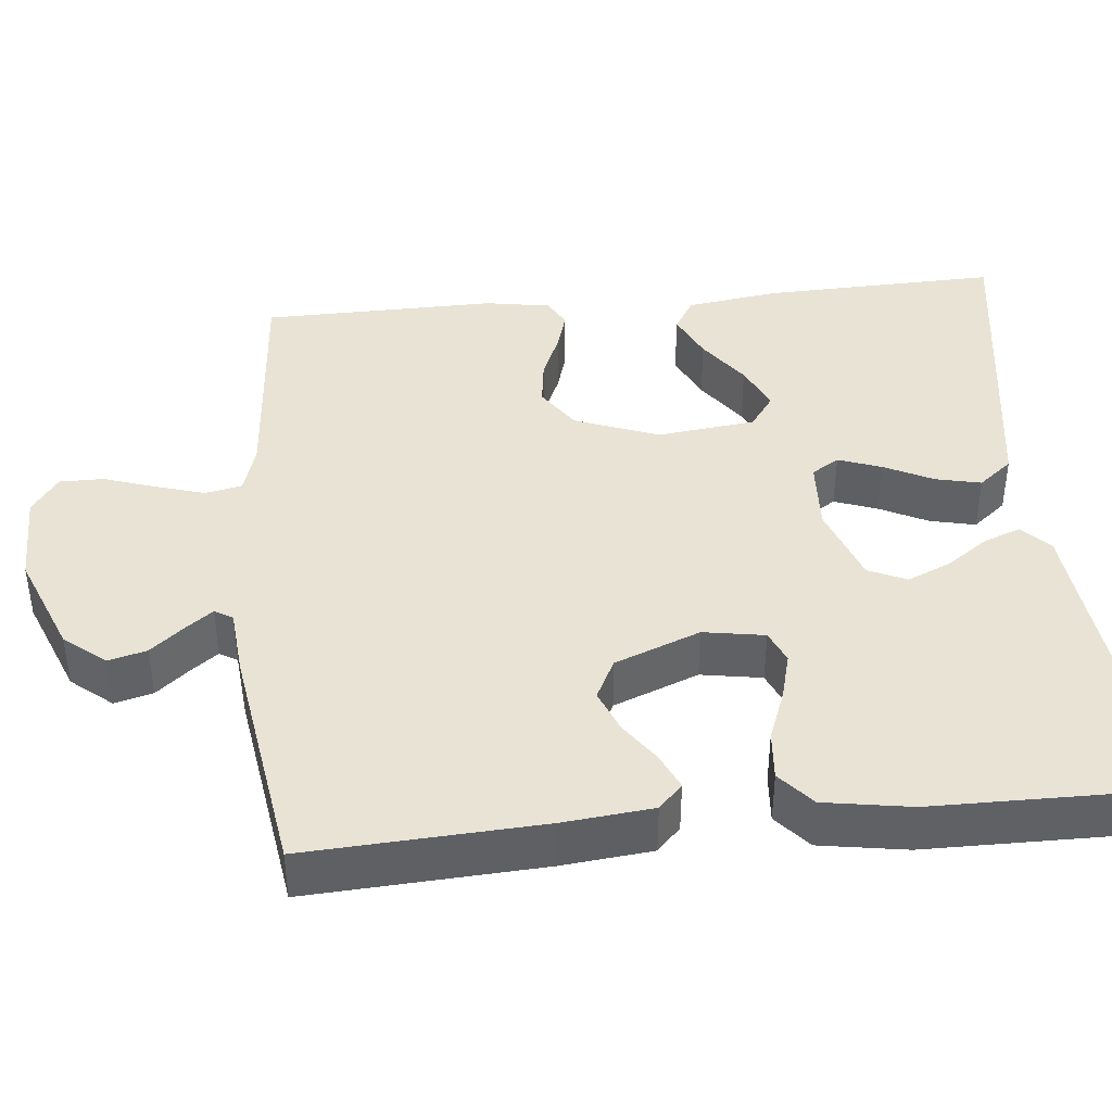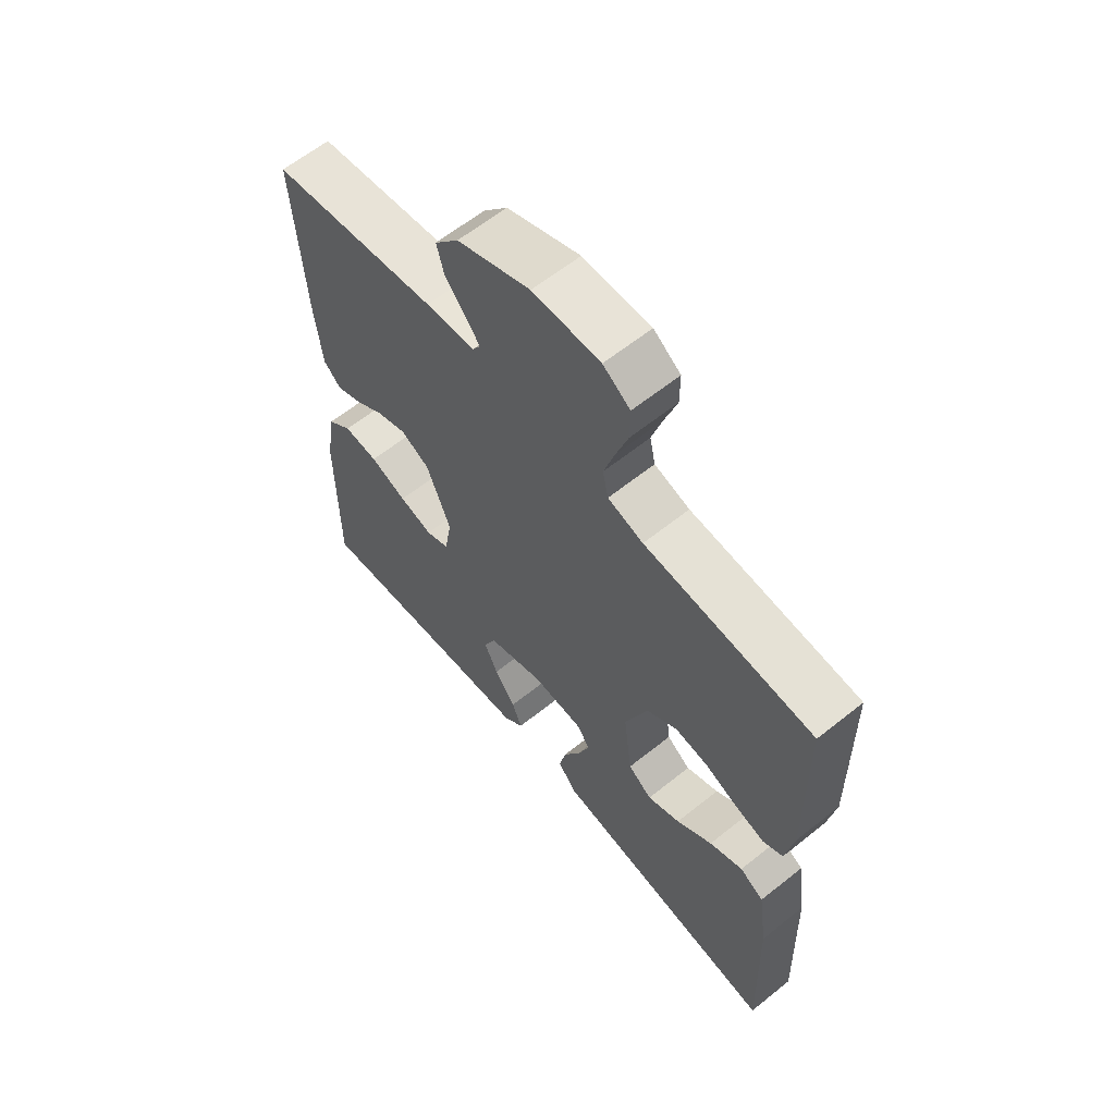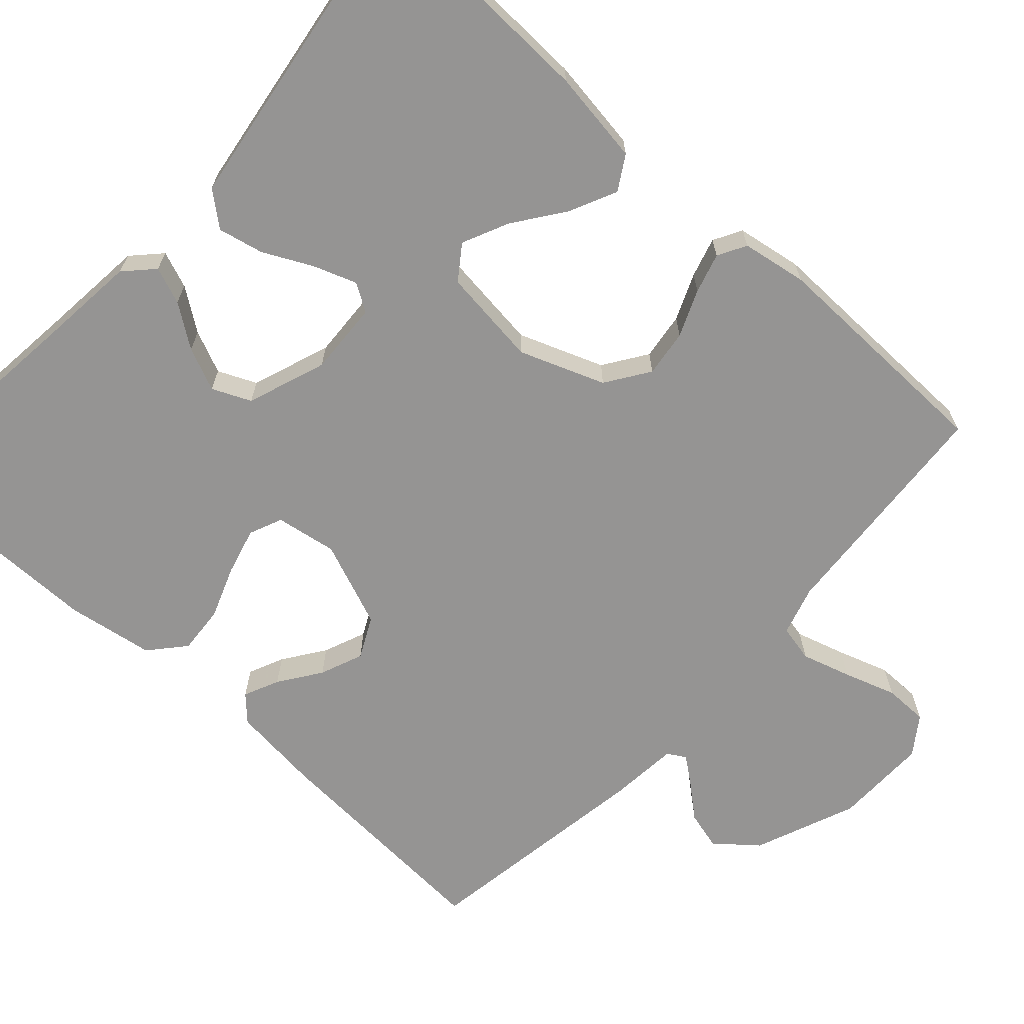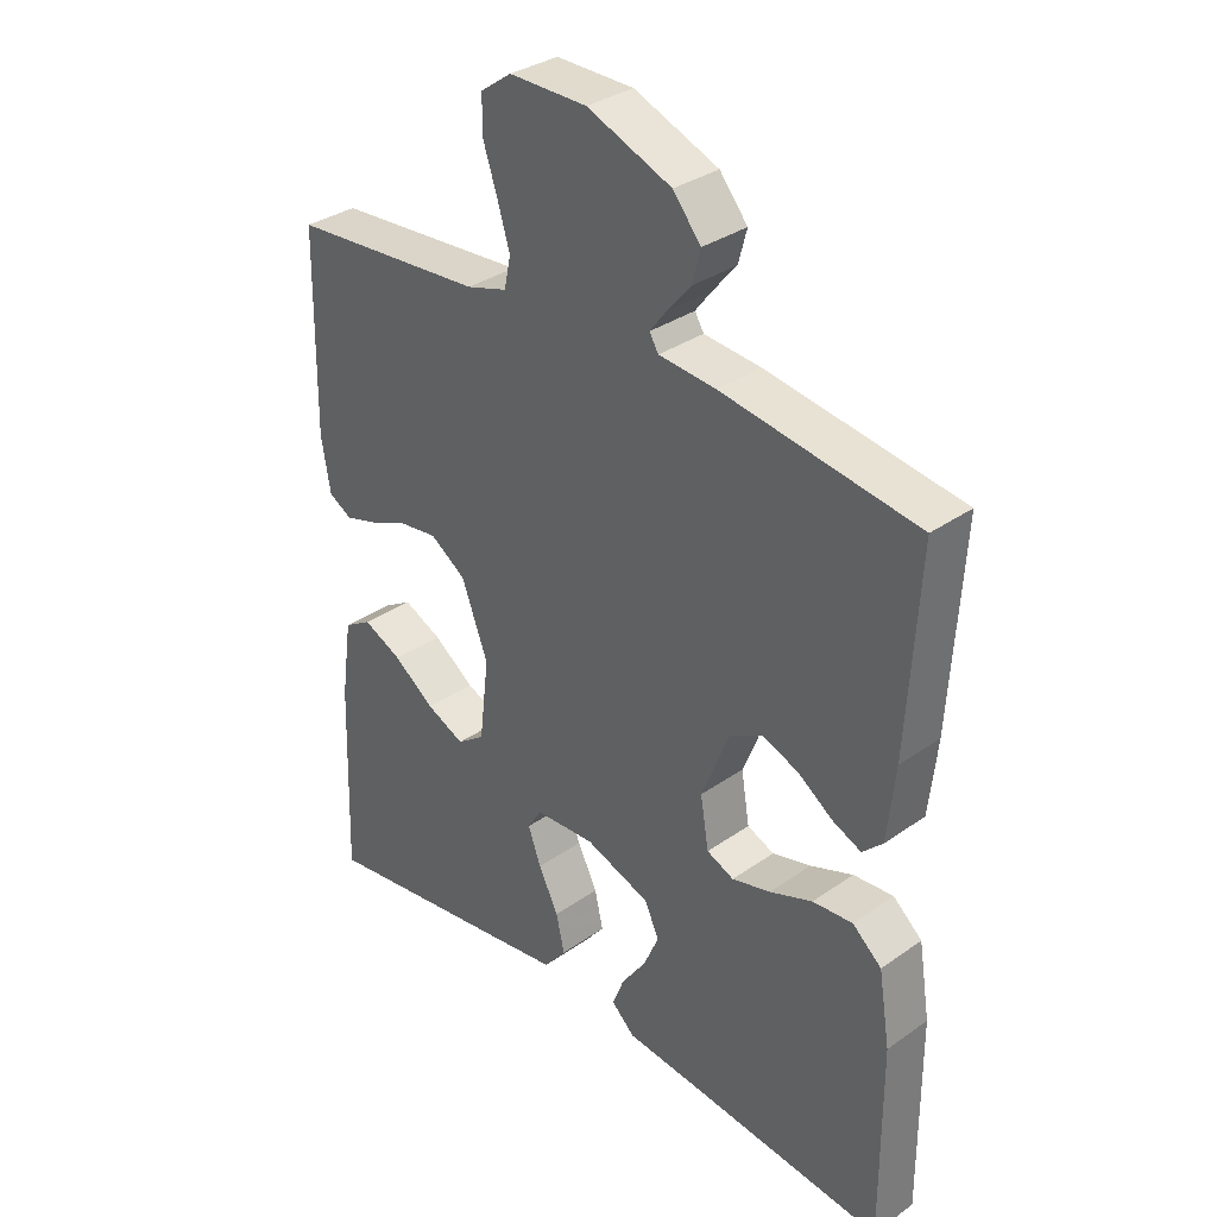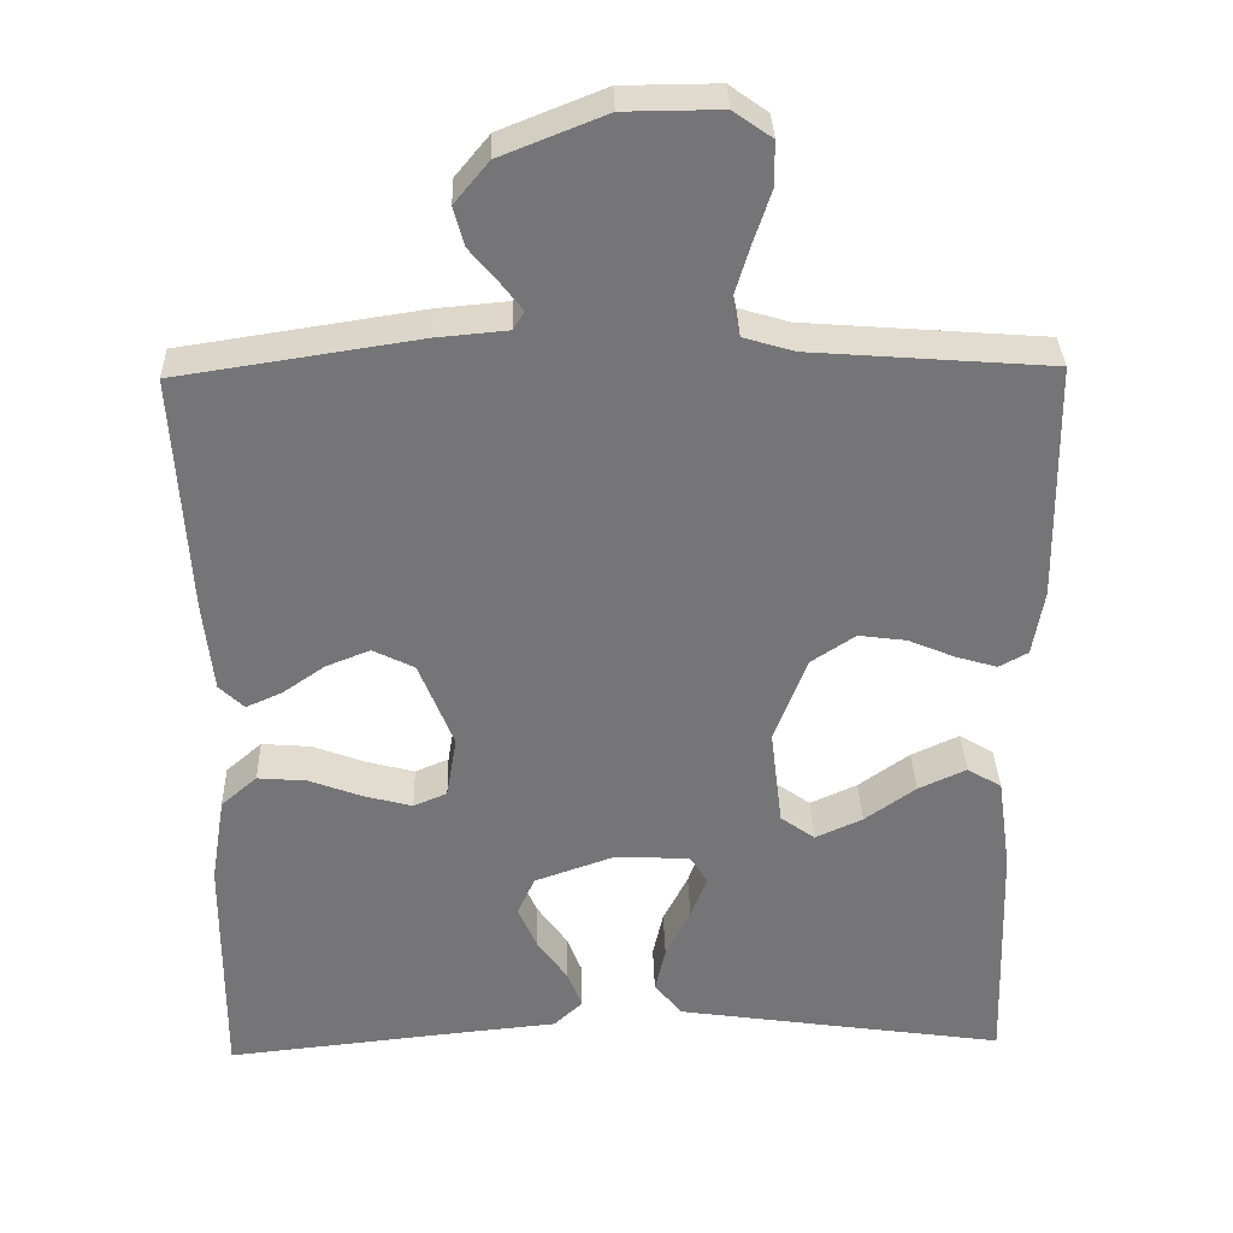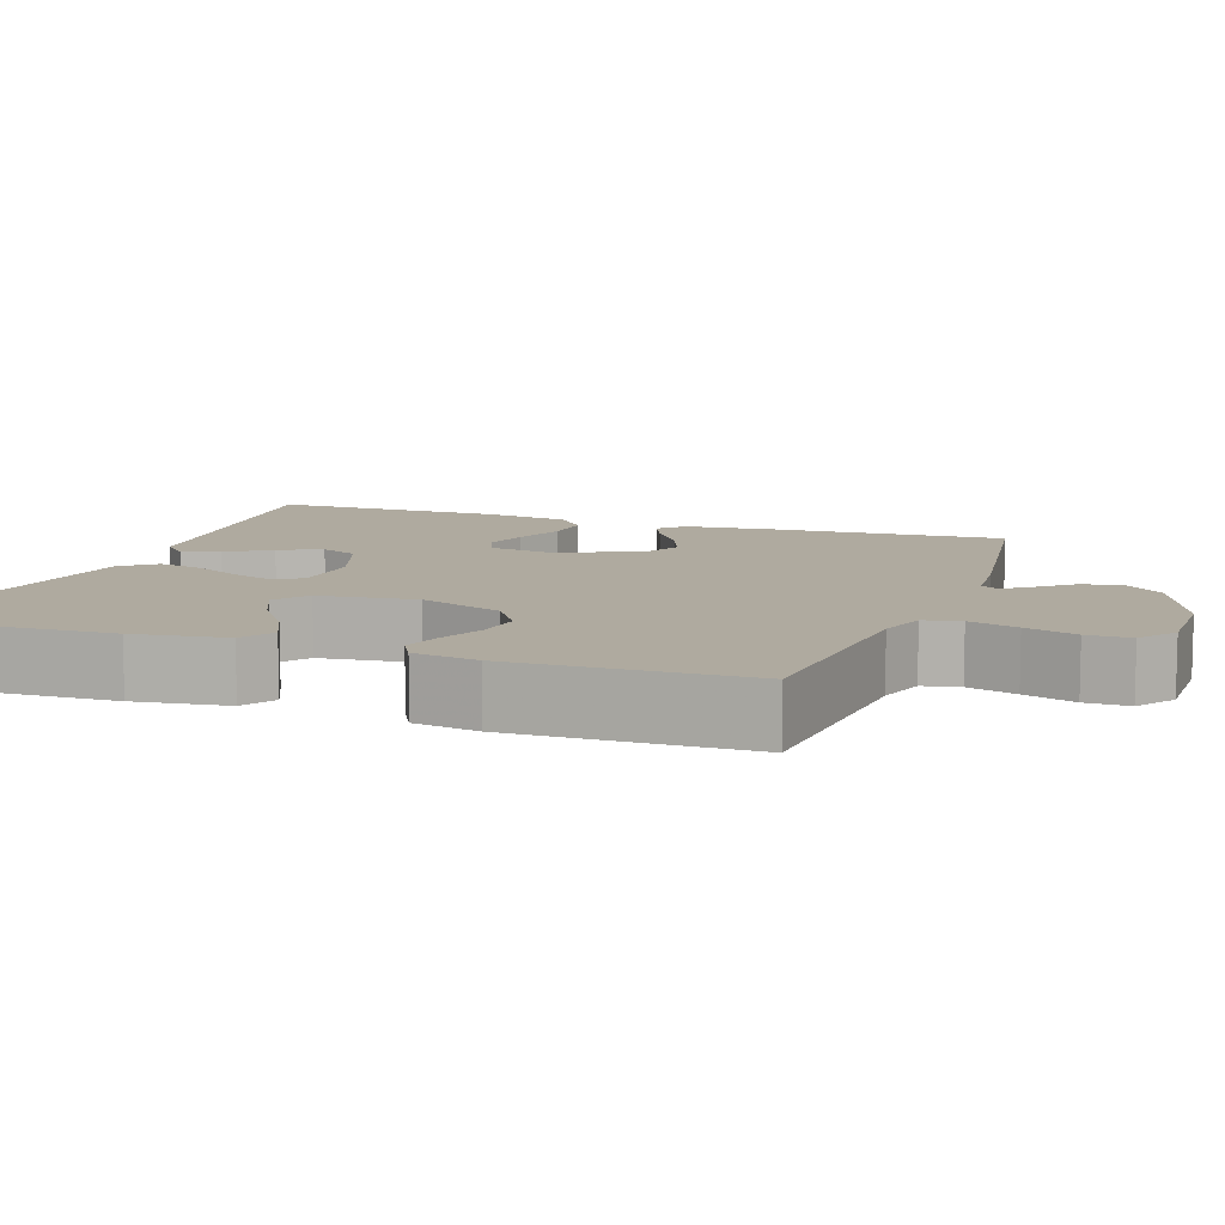
<metadata>
{"format":"obj","ext":"obj","renderer":"f3d","projection":"perspective","resolution":1024,"background":"white","views":[{"elev":41.0,"azim":84.4,"up":"+Y"},{"elev":62.3,"azim":-129.1,"up":"+Z"},{"elev":-67.1,"azim":-132.4,"up":"+Y"},{"elev":33.4,"azim":46.2,"up":"+Z"},{"elev":33.6,"azim":178.4,"up":"+Z"},{"elev":9.5,"azim":-70.3,"up":"+Y"}]}
</metadata>
<code>
v 0.5 0.07 -0.5
v 0.2 0.07 -0.468
v 0.079 0.07 -0.456
v 0.043 0.07 -0.422
v 0.061 0.07 -0.375
v 0.099 0.07 -0.321
v 0.123 0.07 -0.266
v 0.101 0.07 -0.217
v 0 0.07 -0.181
v -0.093 0.07 -0.186
v -0.115 0.07 -0.221
v -0.095 0.07 -0.276
v -0.064 0.07 -0.338
v -0.051 0.07 -0.396
v -0.086 0.07 -0.439
v -0.2 0.07 -0.456
v -0.5 0.07 -0.5
v -0.49 0.07 -0.2
v -0.473 0.07 -0.081
v -0.43 0.07 -0.055
v -0.37 0.07 -0.083
v -0.306 0.07 -0.129
v -0.247 0.07 -0.156
v -0.204 0.07 -0.125
v -0.189 0.07 0
v -0.23 0.07 0.108
v -0.285 0.07 0.145
v -0.345 0.07 0.137
v -0.404 0.07 0.112
v -0.455 0.07 0.097
v -0.491 0.07 0.117
v -0.505 0.07 0.2
v -0.5 0.07 0.5
v -0.2 0.07 0.523
v -0.137 0.07 0.542
v -0.127 0.07 0.589
v -0.146 0.07 0.652
v -0.168 0.07 0.718
v -0.168 0.07 0.774
v -0.12 0.07 0.808
v 0 0.07 0.807
v 0.13 0.07 0.755
v 0.173 0.07 0.703
v 0.16 0.07 0.654
v 0.124 0.07 0.611
v 0.098 0.07 0.577
v 0.112 0.07 0.554
v 0.2 0.07 0.546
v 0.5 0.07 0.5
v 0.483 0.07 0.2
v 0.471 0.07 0.086
v 0.44 0.07 0.056
v 0.395 0.07 0.076
v 0.342 0.07 0.113
v 0.287 0.07 0.135
v 0.235 0.07 0.109
v 0.192 0.07 0
v 0.205 0.07 -0.078
v 0.247 0.07 -0.096
v 0.307 0.07 -0.08
v 0.373 0.07 -0.055
v 0.435 0.07 -0.05
v 0.48 0.07 -0.089
v 0.498 0.07 -0.2
v 0.5 0 -0.5
v 0.2 0 -0.468
v 0.079 0 -0.456
v 0.043 0 -0.422
v 0.061 0 -0.375
v 0.099 0 -0.321
v 0.123 0 -0.266
v 0.101 0 -0.217
v 0 0 -0.181
v -0.093 0 -0.186
v -0.115 0 -0.221
v -0.095 0 -0.276
v -0.064 0 -0.338
v -0.051 0 -0.396
v -0.086 0 -0.439
v -0.2 0 -0.456
v -0.5 0 -0.5
v -0.49 0 -0.2
v -0.473 0 -0.081
v -0.43 0 -0.055
v -0.37 0 -0.083
v -0.306 0 -0.129
v -0.247 0 -0.156
v -0.204 0 -0.125
v -0.189 0 0
v -0.23 0 0.108
v -0.285 0 0.145
v -0.345 0 0.137
v -0.404 0 0.112
v -0.455 0 0.097
v -0.491 0 0.117
v -0.505 0 0.2
v -0.5 0 0.5
v -0.2 0 0.523
v -0.137 0 0.542
v -0.127 0 0.589
v -0.146 0 0.652
v -0.168 0 0.718
v -0.168 0 0.774
v -0.12 0 0.808
v 0 0 0.807
v 0.13 0 0.755
v 0.173 0 0.703
v 0.16 0 0.654
v 0.124 0 0.611
v 0.098 0 0.577
v 0.112 0 0.554
v 0.2 0 0.546
v 0.5 0 0.5
v 0.483 0 0.2
v 0.471 0 0.086
v 0.44 0 0.056
v 0.395 0 0.076
v 0.342 0 0.113
v 0.287 0 0.135
v 0.235 0 0.109
v 0.192 0 0
v 0.205 0 -0.078
v 0.247 0 -0.096
v 0.307 0 -0.08
v 0.373 0 -0.055
v 0.435 0 -0.05
v 0.48 0 -0.089
v 0.498 0 -0.2
f 63 64 1 2
f 60 61 62 63
f 59 60 63 2
f 58 59 2 3
f 57 58 3
f 51 52 53 54
f 51 54 55
f 50 51 55
f 47 48 49 50
f 47 50 55
f 46 47 55 56
f 42 43 44 45
f 42 45 46
f 41 42 46
f 37 38 39 40
f 36 37 40 41
f 35 36 41 46
f 31 32 33 34
f 28 29 30 31
f 28 31 34 35
f 19 20 21 22
f 19 22 23
f 18 19 23
f 17 18 23
f 16 17 23 24
f 12 13 14 15
f 11 12 15 16
f 3 4 5 6
f 3 6 7
f 57 3 7
f 35 46 56 57
f 35 57 7 8
f 27 28 35
f 26 27 35
f 25 26 35 8
f 11 16 24 25
f 10 11 25
f 9 10 25
f 8 9 25
f 66 65 128 127
f 127 126 125 124
f 66 127 124 123
f 67 66 123 122
f 67 122 121
f 118 117 116 115
f 119 118 115
f 119 115 114
f 114 113 112 111
f 119 114 111
f 120 119 111 110
f 109 108 107 106
f 110 109 106
f 110 106 105
f 104 103 102 101
f 105 104 101 100
f 110 105 100 99
f 98 97 96 95
f 95 94 93 92
f 99 98 95 92
f 86 85 84 83
f 87 86 83
f 87 83 82
f 87 82 81
f 88 87 81 80
f 79 78 77 76
f 80 79 76 75
f 70 69 68 67
f 71 70 67
f 71 67 121
f 121 120 110 99
f 72 71 121 99
f 99 92 91
f 99 91 90
f 72 99 90 89
f 89 88 80 75
f 89 75 74
f 89 74 73
f 89 73 72
f 1 65 66 2
f 2 66 67 3
f 3 67 68 4
f 4 68 69 5
f 5 69 70 6
f 6 70 71 7
f 7 71 72 8
f 8 72 73 9
f 9 73 74 10
f 10 74 75 11
f 11 75 76 12
f 12 76 77 13
f 13 77 78 14
f 14 78 79 15
f 15 79 80 16
f 16 80 81 17
f 17 81 82 18
f 18 82 83 19
f 19 83 84 20
f 20 84 85 21
f 21 85 86 22
f 22 86 87 23
f 23 87 88 24
f 24 88 89 25
f 25 89 90 26
f 26 90 91 27
f 27 91 92 28
f 28 92 93 29
f 29 93 94 30
f 30 94 95 31
f 31 95 96 32
f 32 96 97 33
f 33 97 98 34
f 34 98 99 35
f 35 99 100 36
f 36 100 101 37
f 37 101 102 38
f 38 102 103 39
f 39 103 104 40
f 40 104 105 41
f 41 105 106 42
f 42 106 107 43
f 43 107 108 44
f 44 108 109 45
f 45 109 110 46
f 46 110 111 47
f 47 111 112 48
f 48 112 113 49
f 49 113 114 50
f 50 114 115 51
f 51 115 116 52
f 52 116 117 53
f 53 117 118 54
f 54 118 119 55
f 55 119 120 56
f 56 120 121 57
f 57 121 122 58
f 58 122 123 59
f 59 123 124 60
f 60 124 125 61
f 61 125 126 62
f 62 126 127 63
f 63 127 128 64
f 64 128 65 1

</code>
